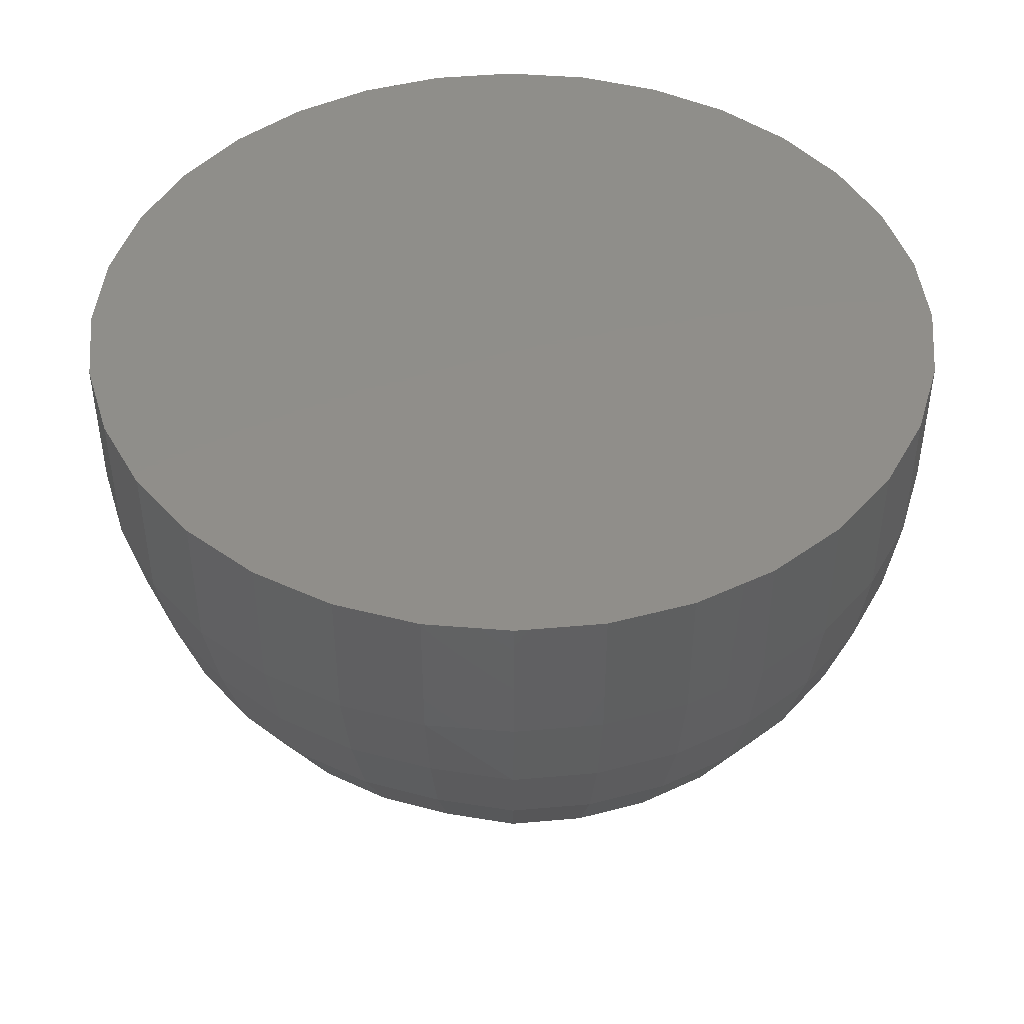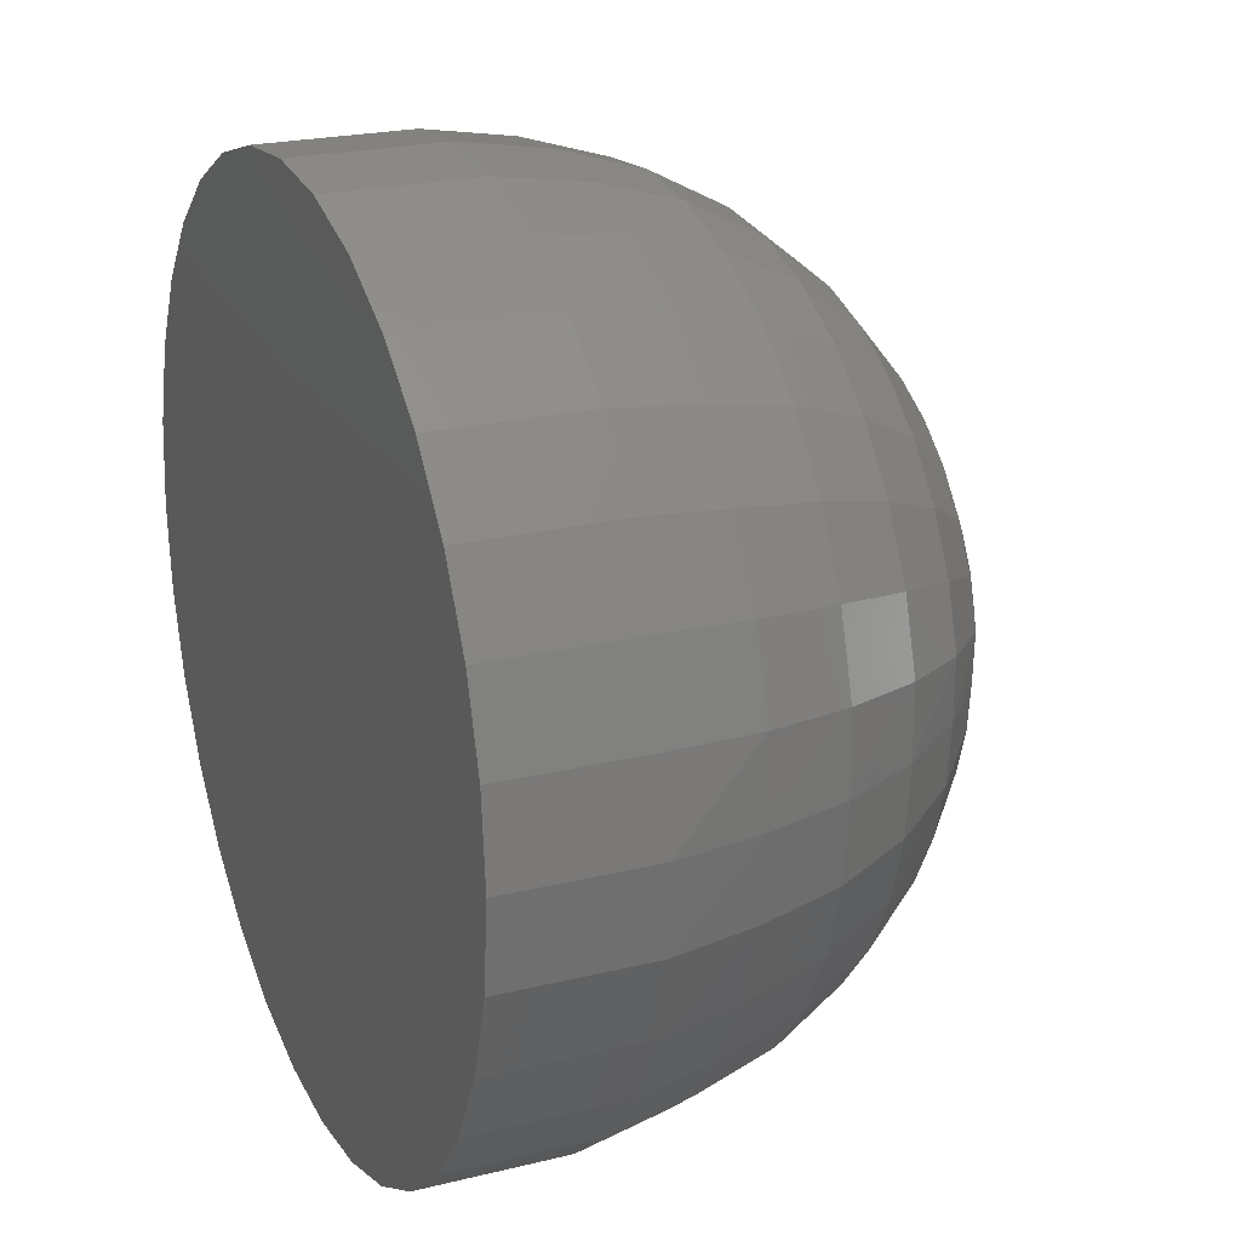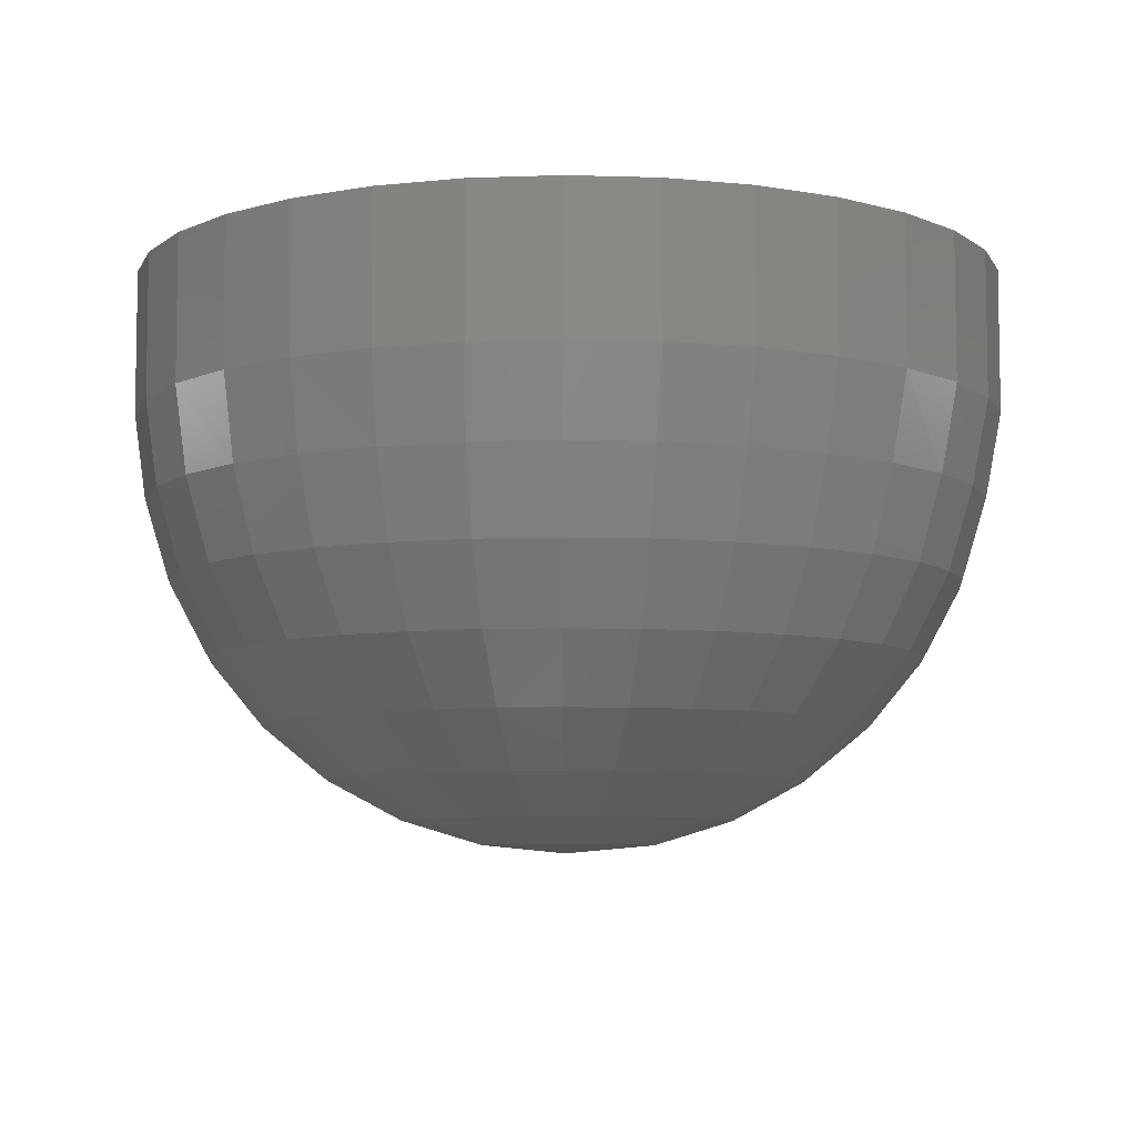
<metadata>
{"format":"stl","ext":"stl","renderer":"f3d","projection":"perspective","resolution":1024,"background":"white","views":[{"elev":45.3,"azim":101.0,"up":"+Z"},{"elev":22.6,"azim":67.1,"up":"+Y"},{"elev":-6.9,"azim":0.5,"up":"+Z"}]}
</metadata>
<code>
# stl→obj: 289 verts, 574 faces
v 0.04803 -5.367e-17 0.04688
v 0.04803 0 0.0625
v 0.04712 -0.009241 0.04688
v 0.04712 -0.009241 0.0625
v 0.04442 -0.01813 0.04688
v 0.04442 -0.01813 0.0625
v 0.04004 -0.02632 0.04688
v 0.04004 -0.02632 0.0625
v 0.03415 -0.03349 0.04688
v 0.03415 -0.03349 0.0625
v 0.02697 -0.03939 0.04688
v 0.02697 -0.03939 0.0625
v 0.01879 -0.04376 0.04688
v 0.01879 -0.04376 0.0625
v 0.009899 -0.04646 0.04688
v 0.009899 -0.04646 0.0625
v 0.0006579 -0.04737 0.04688
v 0.0006579 -0.04737 0.0625
v -0.008583 -0.04646 0.04688
v -0.008583 -0.04646 0.0625
v -0.01747 -0.04376 0.04688
v -0.01747 -0.04376 0.0625
v -0.02566 -0.03939 0.04688
v -0.02566 -0.03939 0.0625
v -0.03284 -0.03349 0.04688
v -0.03284 -0.03349 0.0625
v -0.03873 -0.02632 0.04688
v -0.03873 -0.02632 0.0625
v -0.0431 -0.01813 0.04688
v -0.0431 -0.01813 0.0625
v -0.0458 -0.009241 0.04688
v -0.0458 -0.009241 0.0625
v -0.04671 5.801e-18 0.04688
v -0.04671 5.801e-18 0.0625
v -0.0458 0.009241 0.04688
v -0.0458 0.009241 0.0625
v -0.0431 0.01813 0.04688
v -0.0431 0.01813 0.0625
v -0.03873 0.02632 0.04688
v -0.03873 0.02632 0.0625
v -0.03284 0.03349 0.04688
v -0.03284 0.03349 0.0625
v -0.02566 0.03939 0.04688
v -0.02566 0.03939 0.0625
v -0.01747 0.04376 0.04688
v -0.01747 0.04376 0.0625
v -0.008583 0.04646 0.04688
v -0.008583 0.04646 0.0625
v 0.0006579 0.04737 0.04688
v 0.0006579 0.04737 0.0625
v 0.009899 0.04646 0.04688
v 0.009899 0.04646 0.0625
v 0.01879 0.04376 0.04688
v 0.01879 0.04376 0.0625
v 0.02697 0.03939 0.04688
v 0.02697 0.03939 0.0625
v 0.03415 0.03349 0.04688
v 0.03415 0.03349 0.0625
v 0.04004 0.02632 0.04688
v 0.04004 0.02632 0.0625
v 0.04442 0.01813 0.04688
v 0.04442 0.01813 0.0625
v 0.04712 0.009241 0.04688
v 0.04712 0.009241 0.0625
v 0.0004112 0.0004273 6.939e-18
v -0.008733 0.0003444 0.0009007
v -0.007818 0.001784 0.0009007
v -0.007297 0.0035 0.0009007
v -0.006452 0.005081 0.0009007
v -0.005315 0.006466 0.0009007
v -0.003929 0.007604 0.0009007
v -0.002348 0.008449 0.0009007
v -0.0006328 0.008969 0.0009007
v 0.001151 0.009145 0.0009007
v 0.002935 0.008969 0.0009007
v 0.004651 0.008449 0.0009007
v 0.006232 0.007604 0.0009007
v 0.007618 0.006466 0.0009007
v 0.008755 0.005081 0.0009007
v 0.0096 0.0035 0.0009007
v 0.01012 0.001784 0.0009007
v 0.009556 0.0003452 0.0009007
v 0.01835 0.0002663 0.003568
v 0.01874 0.0035 0.003568
v 0.02645 0.0001936 0.0079
v 0.02669 0.005081 0.0079
v 0.03356 0.0001299 0.01373
v 0.03366 0.006466 0.01373
v 0.03938 7.755e-05 0.02083
v 0.03938 0.007604 0.02083
v 0.04372 3.868e-05 0.02894
v 0.04363 0.008449 0.02894
v 0.04638 1.474e-05 0.03773
v 0.04624 0.008969 0.03773
v -0.01644 0.0035 0.003568
v -0.01753 0.0002647 0.003568
v -0.02439 0.005081 0.0079
v -0.02563 0.0001912 0.0079
v -0.03136 0.006466 0.01373
v -0.03273 0.0001268 0.01373
v -0.03707 0.007604 0.02083
v -0.03856 7.389e-05 0.02083
v -0.04132 0.008449 0.02894
v -0.04289 3.461e-05 0.02894
v -0.04394 0.008969 0.03773
v -0.04556 1.042e-05 0.03773
v -0.01542 0.006865 0.003568
v -0.02291 0.009966 0.0079
v -0.02947 0.01268 0.01373
v -0.03486 0.01492 0.02083
v -0.03886 0.01657 0.02894
v -0.04132 0.01759 0.03773
v -0.01376 0.009966 0.003568
v -0.0205 0.01447 0.0079
v -0.02641 0.01841 0.01373
v -0.03126 0.02165 0.02083
v -0.03486 0.02406 0.02894
v -0.03707 0.02554 0.03773
v -0.01153 0.01268 0.003568
v -0.01726 0.01841 0.0079
v -0.02229 0.02344 0.01373
v -0.02641 0.02756 0.02083
v -0.02947 0.03062 0.02894
v -0.03136 0.03251 0.03773
v -0.008815 0.01492 0.003568
v -0.01332 0.02165 0.0079
v -0.01726 0.02756 0.01373
v -0.0205 0.03241 0.02083
v -0.02291 0.03601 0.02894
v -0.02439 0.03823 0.03773
v -0.005713 0.01657 0.003568
v -0.008815 0.02406 0.0079
v -0.01153 0.03062 0.01373
v -0.01376 0.03601 0.02083
v -0.01542 0.04001 0.02894
v -0.01644 0.04247 0.03773
v -0.002348 0.01759 0.003568
v -0.003929 0.02554 0.0079
v -0.005315 0.03251 0.01373
v -0.006452 0.03823 0.02083
v -0.007297 0.04247 0.02894
v -0.007818 0.04509 0.03773
v 0.001151 0.01794 0.003568
v 0.001151 0.02604 0.0079
v 0.001151 0.03315 0.01373
v 0.001151 0.03898 0.02083
v 0.001151 0.04331 0.02894
v 0.001151 0.04597 0.03773
v 0.004651 0.01759 0.003568
v 0.006232 0.02554 0.0079
v 0.007618 0.03251 0.01373
v 0.008755 0.03823 0.02083
v 0.0096 0.04247 0.02894
v 0.01012 0.04509 0.03773
v 0.008016 0.01657 0.003568
v 0.01112 0.02406 0.0079
v 0.01384 0.03062 0.01373
v 0.01607 0.03601 0.02083
v 0.01772 0.04001 0.02894
v 0.01874 0.04247 0.03773
v 0.01112 0.01492 0.003568
v 0.01562 0.02165 0.0079
v 0.01957 0.02756 0.01373
v 0.0228 0.03241 0.02083
v 0.02521 0.03601 0.02894
v 0.02669 0.03823 0.03773
v 0.01384 0.01268 0.003568
v 0.01957 0.01841 0.0079
v 0.02459 0.02344 0.01373
v 0.02871 0.02756 0.02083
v 0.03177 0.03062 0.02894
v 0.03366 0.03251 0.03773
v 0.01607 0.009966 0.003568
v 0.0228 0.01447 0.0079
v 0.02871 0.01841 0.01373
v 0.03356 0.02165 0.02083
v 0.03716 0.02406 0.02894
v 0.03938 0.02554 0.03773
v 0.01772 0.006865 0.003568
v 0.02521 0.009966 0.0079
v 0.03177 0.01268 0.01373
v 0.03716 0.01492 0.02083
v 0.04116 0.01657 0.02894
v 0.04363 0.01759 0.03773
v 0.009366 -0.001427 0.0009007
v 0.008836 -0.003129 0.0009007
v 0.007986 -0.004696 0.0009007
v 0.006849 -0.006068 0.0009007
v 0.005466 -0.007193 0.0009007
v 0.003892 -0.008029 0.0009007
v 0.002186 -0.008544 0.0009007
v 0.0004116 -0.008718 0.0009007
v -0.001362 -0.008544 0.0009007
v -0.003069 -0.008029 0.0009007
v -0.004643 -0.007194 0.0009007
v -0.006026 -0.006068 0.0009007
v -0.007163 -0.004696 0.0009007
v -0.008014 -0.00313 0.0009007
v -0.008544 -0.001428 0.0009007
v -0.01715 -0.003212 0.003568
v -0.02509 -0.004856 0.0079
v -0.03205 -0.006297 0.01373
v -0.03775 -0.00748 0.02083
v -0.042 -0.008358 0.02894
v -0.04461 -0.0089 0.03773
v 0.01798 -0.00321 0.003568
v 0.02591 -0.004854 0.0079
v 0.03287 -0.006294 0.01373
v 0.03858 -0.007476 0.02083
v 0.04282 -0.008354 0.02894
v 0.04543 -0.008895 0.03773
v 0.01694 -0.006549 0.003568
v 0.0244 -0.0097 0.0079
v 0.03095 -0.01246 0.01373
v 0.03632 -0.01473 0.02083
v 0.04031 -0.01641 0.02894
v 0.04277 -0.01745 0.03773
v 0.01527 -0.009622 0.003568
v 0.02198 -0.01416 0.0079
v 0.02787 -0.01814 0.01373
v 0.0327 -0.02141 0.02083
v 0.03628 -0.02383 0.02894
v 0.03849 -0.02533 0.03773
v 0.01304 -0.01231 0.003568
v 0.01874 -0.01807 0.0079
v 0.02374 -0.02311 0.01373
v 0.02785 -0.02726 0.02083
v 0.0309 -0.03033 0.02894
v 0.03277 -0.03223 0.03773
v 0.01033 -0.01452 0.003568
v 0.01481 -0.02127 0.0079
v 0.01873 -0.02719 0.01373
v 0.02196 -0.03205 0.02083
v 0.02435 -0.03566 0.02894
v 0.02583 -0.03788 0.03773
v 0.007239 -0.01616 0.003568
v 0.01032 -0.02365 0.0079
v 0.01303 -0.03022 0.01373
v 0.01525 -0.03561 0.02083
v 0.0169 -0.03962 0.02894
v 0.01791 -0.04209 0.03773
v 0.003892 -0.01717 0.003568
v 0.005464 -0.02512 0.0079
v 0.006842 -0.03209 0.01373
v 0.007974 -0.03781 0.02083
v 0.008814 -0.04206 0.02894
v 0.009332 -0.04467 0.03773
v 0.000412 -0.01751 0.003568
v 0.0004124 -0.02562 0.0079
v 0.0004127 -0.03272 0.01373
v 0.000413 -0.03855 0.02083
v 0.0004132 -0.04288 0.02894
v 0.0004133 -0.04555 0.03773
v -0.003068 -0.01717 0.003568
v -0.004639 -0.02512 0.0079
v -0.006017 -0.03209 0.01373
v -0.007148 -0.03781 0.02083
v -0.007988 -0.04206 0.02894
v -0.008505 -0.04467 0.03773
v -0.006415 -0.01616 0.003568
v -0.009499 -0.02366 0.0079
v -0.0122 -0.03022 0.01373
v -0.01442 -0.03562 0.02083
v -0.01607 -0.03962 0.02894
v -0.01708 -0.04209 0.03773
v -0.009504 -0.01452 0.003568
v -0.01398 -0.02128 0.0079
v -0.01791 -0.0272 0.01373
v -0.02113 -0.03205 0.02083
v -0.02353 -0.03566 0.02894
v -0.025 -0.03789 0.03773
v -0.01222 -0.01231 0.003568
v -0.01792 -0.01807 0.0079
v -0.02292 -0.02312 0.01373
v -0.02702 -0.02726 0.02083
v -0.03007 -0.03033 0.02894
v -0.03195 -0.03223 0.03773
v -0.01445 -0.009623 0.003568
v -0.02116 -0.01416 0.0079
v -0.02704 -0.01814 0.01373
v -0.03187 -0.02141 0.02083
v -0.03546 -0.02384 0.02894
v -0.03767 -0.02533 0.03773
v -0.01611 -0.00655 0.003568
v -0.02358 -0.009702 0.0079
v -0.03012 -0.01247 0.01373
v -0.03549 -0.01473 0.02083
v -0.03949 -0.01642 0.02894
v -0.04194 -0.01746 0.03773
f 1 2 3
f 3 2 4
f 3 4 5
f 5 4 6
f 5 6 7
f 7 6 8
f 7 8 9
f 9 8 10
f 9 10 11
f 11 10 12
f 11 12 13
f 13 12 14
f 13 14 15
f 15 14 16
f 15 16 17
f 17 16 18
f 17 18 19
f 19 18 20
f 19 20 21
f 21 20 22
f 21 22 23
f 23 22 24
f 23 24 25
f 25 24 26
f 25 26 27
f 27 26 28
f 27 28 29
f 29 28 30
f 29 30 31
f 31 30 32
f 31 32 33
f 33 32 34
f 33 34 35
f 35 34 36
f 35 36 37
f 37 36 38
f 37 38 39
f 39 38 40
f 39 40 41
f 41 40 42
f 41 42 43
f 43 42 44
f 43 44 45
f 45 44 46
f 45 46 47
f 47 46 48
f 47 48 49
f 49 48 50
f 49 50 51
f 51 50 52
f 51 52 53
f 53 52 54
f 53 54 55
f 55 54 56
f 55 56 57
f 57 56 58
f 57 58 59
f 59 58 60
f 59 60 61
f 61 60 62
f 61 62 63
f 63 62 64
f 63 64 1
f 1 64 2
f 65 66 67
f 65 67 68
f 65 68 69
f 65 69 70
f 65 70 71
f 65 71 72
f 65 72 73
f 65 73 74
f 65 74 75
f 65 75 76
f 65 76 77
f 65 77 78
f 65 78 79
f 65 79 80
f 65 80 81
f 65 81 82
f 82 81 83
f 83 81 84
f 83 84 85
f 85 84 86
f 85 86 87
f 87 86 88
f 87 88 89
f 89 88 90
f 89 90 91
f 91 90 92
f 91 92 93
f 93 92 94
f 93 94 1
f 1 94 63
f 67 66 95
f 95 66 96
f 95 96 97
f 97 96 98
f 97 98 99
f 99 98 100
f 99 100 101
f 101 100 102
f 101 102 103
f 103 102 104
f 103 104 105
f 105 104 106
f 105 106 35
f 35 106 33
f 68 67 107
f 107 67 95
f 107 95 108
f 108 95 97
f 108 97 109
f 109 97 99
f 109 99 110
f 110 99 101
f 110 101 111
f 111 101 103
f 111 103 112
f 112 103 105
f 112 105 37
f 37 105 35
f 69 68 113
f 113 68 107
f 113 107 114
f 114 107 108
f 114 108 115
f 115 108 109
f 115 109 116
f 116 109 110
f 116 110 117
f 117 110 111
f 117 111 118
f 118 111 112
f 118 112 39
f 39 112 37
f 70 69 119
f 119 69 113
f 119 113 120
f 120 113 114
f 120 114 121
f 121 114 115
f 121 115 122
f 122 115 116
f 122 116 123
f 123 116 117
f 123 117 124
f 124 117 118
f 124 118 41
f 41 118 39
f 71 70 125
f 125 70 119
f 125 119 126
f 126 119 120
f 126 120 127
f 127 120 121
f 127 121 128
f 128 121 122
f 128 122 129
f 129 122 123
f 129 123 130
f 130 123 124
f 130 124 43
f 43 124 41
f 72 71 131
f 131 71 125
f 131 125 132
f 132 125 126
f 132 126 133
f 133 126 127
f 133 127 134
f 134 127 128
f 134 128 135
f 135 128 129
f 135 129 136
f 136 129 130
f 136 130 45
f 45 130 43
f 73 72 137
f 137 72 131
f 137 131 138
f 138 131 132
f 138 132 139
f 139 132 133
f 139 133 140
f 140 133 134
f 140 134 141
f 141 134 135
f 141 135 142
f 142 135 136
f 142 136 47
f 47 136 45
f 74 73 143
f 143 73 137
f 143 137 144
f 144 137 138
f 144 138 145
f 145 138 139
f 145 139 146
f 146 139 140
f 146 140 147
f 147 140 141
f 147 141 148
f 148 141 142
f 148 142 49
f 49 142 47
f 75 74 149
f 149 74 143
f 149 143 150
f 150 143 144
f 150 144 151
f 151 144 145
f 151 145 152
f 152 145 146
f 152 146 153
f 153 146 147
f 153 147 154
f 154 147 148
f 154 148 51
f 51 148 49
f 76 75 155
f 155 75 149
f 155 149 156
f 156 149 150
f 156 150 157
f 157 150 151
f 157 151 158
f 158 151 152
f 158 152 159
f 159 152 153
f 159 153 160
f 160 153 154
f 160 154 53
f 53 154 51
f 77 76 161
f 161 76 155
f 161 155 162
f 162 155 156
f 162 156 163
f 163 156 157
f 163 157 164
f 164 157 158
f 164 158 165
f 165 158 159
f 165 159 166
f 166 159 160
f 166 160 55
f 55 160 53
f 78 77 167
f 167 77 161
f 167 161 168
f 168 161 162
f 168 162 169
f 169 162 163
f 169 163 170
f 170 163 164
f 170 164 171
f 171 164 165
f 171 165 172
f 172 165 166
f 172 166 57
f 57 166 55
f 79 78 173
f 173 78 167
f 173 167 174
f 174 167 168
f 174 168 175
f 175 168 169
f 175 169 176
f 176 169 170
f 176 170 177
f 177 170 171
f 177 171 178
f 178 171 172
f 178 172 59
f 59 172 57
f 80 79 179
f 179 79 173
f 179 173 180
f 180 173 174
f 180 174 181
f 181 174 175
f 181 175 182
f 182 175 176
f 182 176 183
f 183 176 177
f 183 177 184
f 184 177 178
f 184 178 61
f 61 178 59
f 81 80 84
f 84 80 179
f 84 179 86
f 86 179 180
f 86 180 88
f 88 180 181
f 88 181 90
f 90 181 182
f 90 182 92
f 92 182 183
f 92 183 94
f 94 183 184
f 94 184 63
f 63 184 61
f 65 82 185
f 65 185 186
f 65 186 187
f 65 187 188
f 65 188 189
f 65 189 190
f 65 190 191
f 65 191 192
f 65 192 193
f 65 193 194
f 65 194 195
f 65 195 196
f 65 196 197
f 65 197 198
f 65 198 199
f 65 199 66
f 66 199 96
f 96 199 200
f 96 200 98
f 98 200 201
f 98 201 100
f 100 201 202
f 100 202 102
f 102 202 203
f 102 203 104
f 104 203 204
f 104 204 106
f 106 204 205
f 106 205 33
f 33 205 31
f 185 82 206
f 206 82 83
f 206 83 207
f 207 83 85
f 207 85 208
f 208 85 87
f 208 87 209
f 209 87 89
f 209 89 210
f 210 89 91
f 210 91 211
f 211 91 93
f 211 93 3
f 3 93 1
f 186 185 212
f 212 185 206
f 212 206 213
f 213 206 207
f 213 207 214
f 214 207 208
f 214 208 215
f 215 208 209
f 215 209 216
f 216 209 210
f 216 210 217
f 217 210 211
f 217 211 5
f 5 211 3
f 187 186 218
f 218 186 212
f 218 212 219
f 219 212 213
f 219 213 220
f 220 213 214
f 220 214 221
f 221 214 215
f 221 215 222
f 222 215 216
f 222 216 223
f 223 216 217
f 223 217 7
f 7 217 5
f 188 187 224
f 224 187 218
f 224 218 225
f 225 218 219
f 225 219 226
f 226 219 220
f 226 220 227
f 227 220 221
f 227 221 228
f 228 221 222
f 228 222 229
f 229 222 223
f 229 223 9
f 9 223 7
f 189 188 230
f 230 188 224
f 230 224 231
f 231 224 225
f 231 225 232
f 232 225 226
f 232 226 233
f 233 226 227
f 233 227 234
f 234 227 228
f 234 228 235
f 235 228 229
f 235 229 11
f 11 229 9
f 190 189 236
f 236 189 230
f 236 230 237
f 237 230 231
f 237 231 238
f 238 231 232
f 238 232 239
f 239 232 233
f 239 233 240
f 240 233 234
f 240 234 241
f 241 234 235
f 241 235 13
f 13 235 11
f 191 190 242
f 242 190 236
f 242 236 243
f 243 236 237
f 243 237 244
f 244 237 238
f 244 238 245
f 245 238 239
f 245 239 246
f 246 239 240
f 246 240 247
f 247 240 241
f 247 241 15
f 15 241 13
f 192 191 248
f 248 191 242
f 248 242 249
f 249 242 243
f 249 243 250
f 250 243 244
f 250 244 251
f 251 244 245
f 251 245 252
f 252 245 246
f 252 246 253
f 253 246 247
f 253 247 17
f 17 247 15
f 193 192 254
f 254 192 248
f 254 248 255
f 255 248 249
f 255 249 256
f 256 249 250
f 256 250 257
f 257 250 251
f 257 251 258
f 258 251 252
f 258 252 259
f 259 252 253
f 259 253 19
f 19 253 17
f 194 193 260
f 260 193 254
f 260 254 261
f 261 254 255
f 261 255 262
f 262 255 256
f 262 256 263
f 263 256 257
f 263 257 264
f 264 257 258
f 264 258 265
f 265 258 259
f 265 259 21
f 21 259 19
f 195 194 266
f 266 194 260
f 266 260 267
f 267 260 261
f 267 261 268
f 268 261 262
f 268 262 269
f 269 262 263
f 269 263 270
f 270 263 264
f 270 264 271
f 271 264 265
f 271 265 23
f 23 265 21
f 196 195 272
f 272 195 266
f 272 266 273
f 273 266 267
f 273 267 274
f 274 267 268
f 274 268 275
f 275 268 269
f 275 269 276
f 276 269 270
f 276 270 277
f 277 270 271
f 277 271 25
f 25 271 23
f 197 196 278
f 278 196 272
f 278 272 279
f 279 272 273
f 279 273 280
f 280 273 274
f 280 274 281
f 281 274 275
f 281 275 282
f 282 275 276
f 282 276 283
f 283 276 277
f 283 277 27
f 27 277 25
f 198 197 284
f 284 197 278
f 284 278 285
f 285 278 279
f 285 279 286
f 286 279 280
f 286 280 287
f 287 280 281
f 287 281 288
f 288 281 282
f 288 282 289
f 289 282 283
f 289 283 29
f 29 283 27
f 199 198 200
f 200 198 284
f 200 284 201
f 201 284 285
f 201 285 202
f 202 285 286
f 202 286 203
f 203 286 287
f 203 287 204
f 204 287 288
f 204 288 205
f 205 288 289
f 205 289 31
f 31 289 29
f 50 48 46
f 52 50 46
f 52 46 54
f 54 46 44
f 54 44 56
f 56 44 42
f 56 42 58
f 58 42 40
f 58 40 60
f 60 40 38
f 60 38 62
f 62 38 36
f 62 36 64
f 4 30 6
f 6 30 28
f 6 28 8
f 8 28 26
f 8 26 10
f 10 26 24
f 10 24 12
f 12 24 22
f 12 22 14
f 14 22 20
f 14 20 18
f 14 18 16
f 64 36 2
f 2 36 34
f 2 34 4
f 4 34 32
f 4 32 30

</code>
